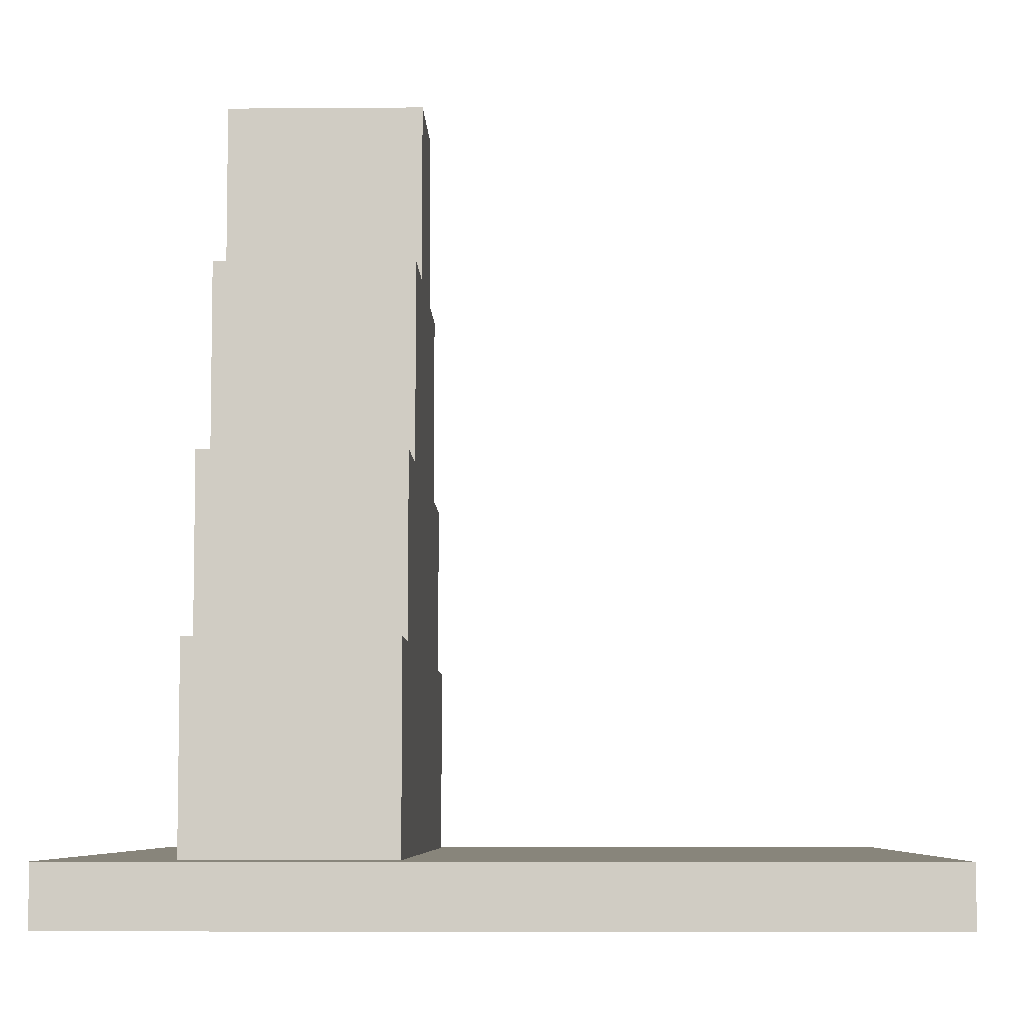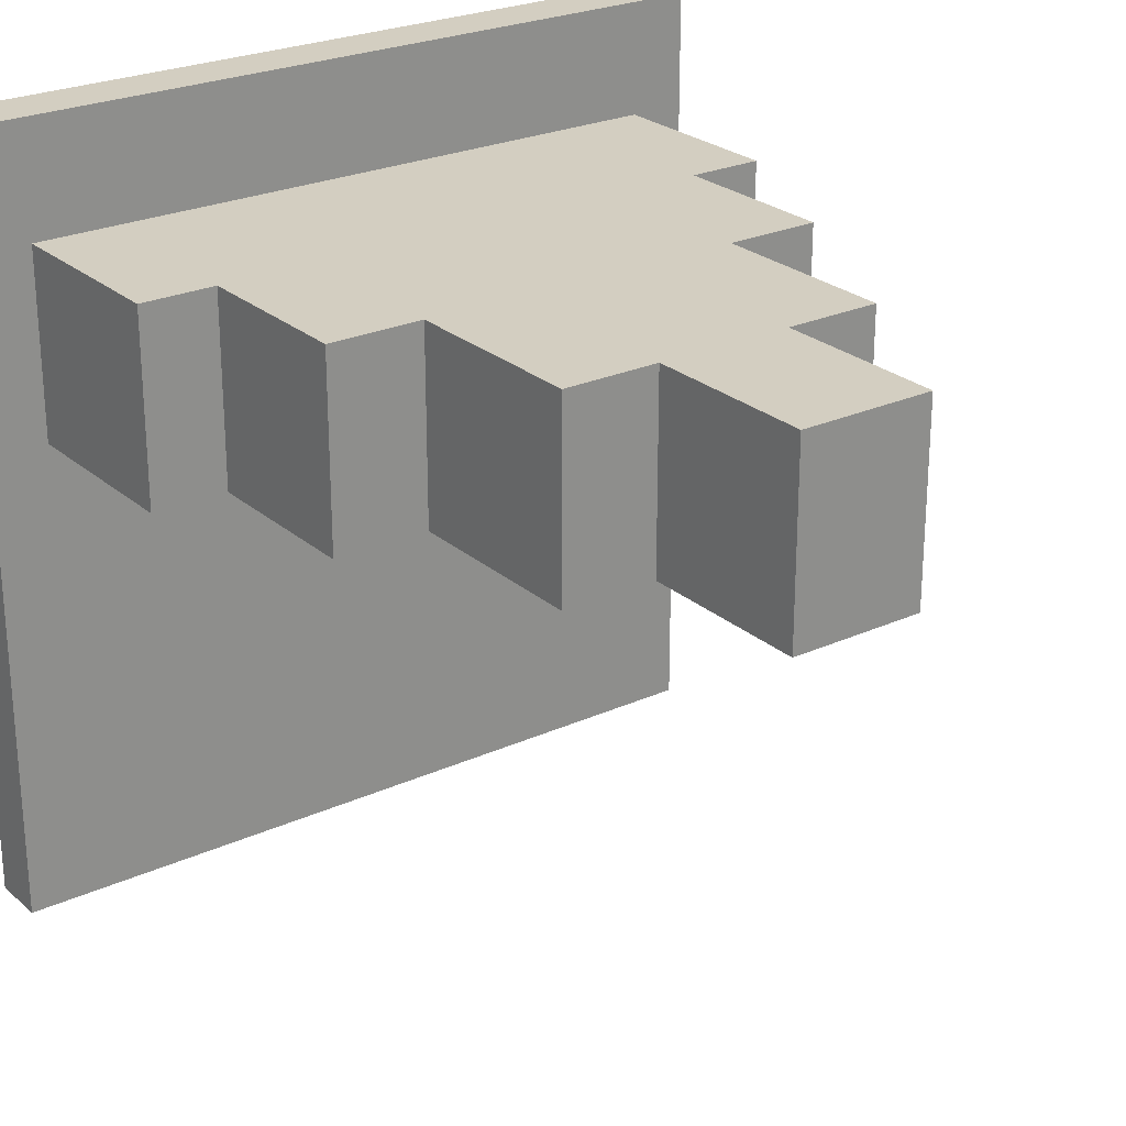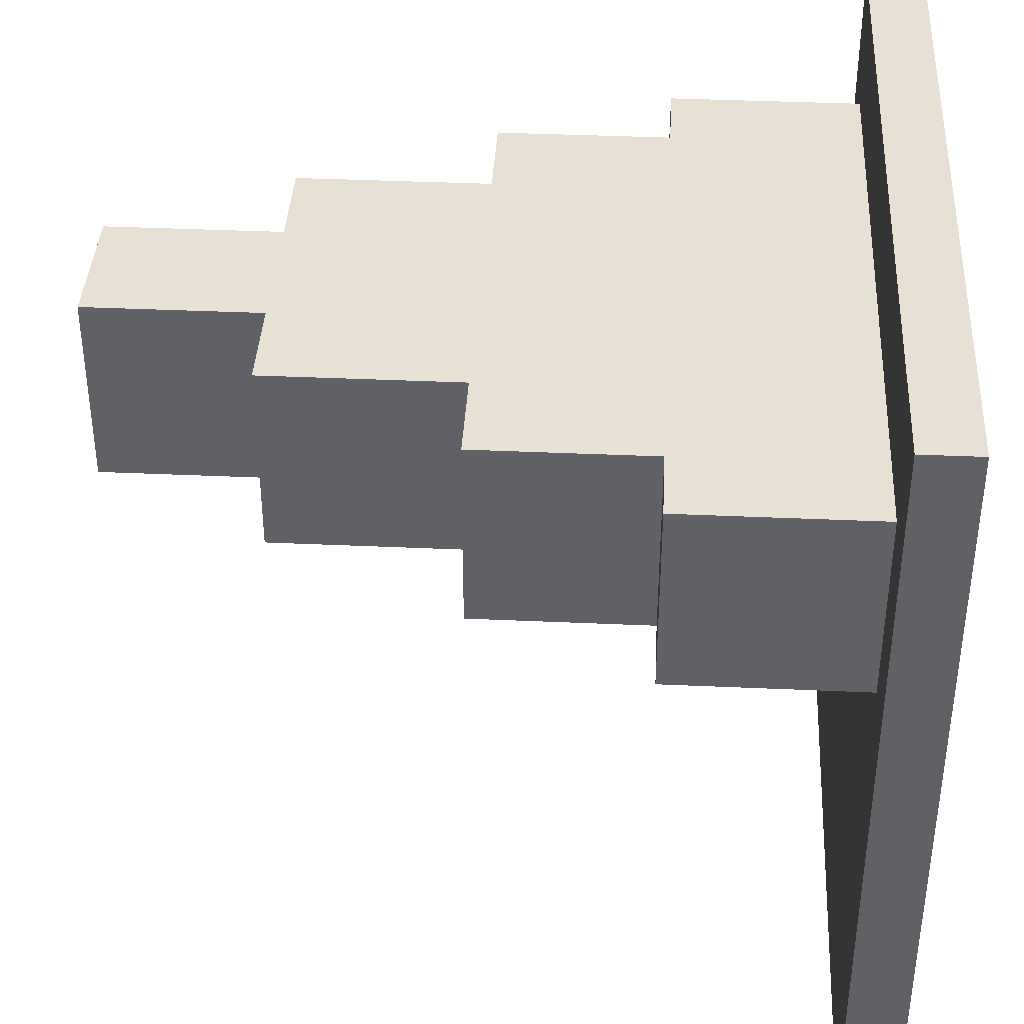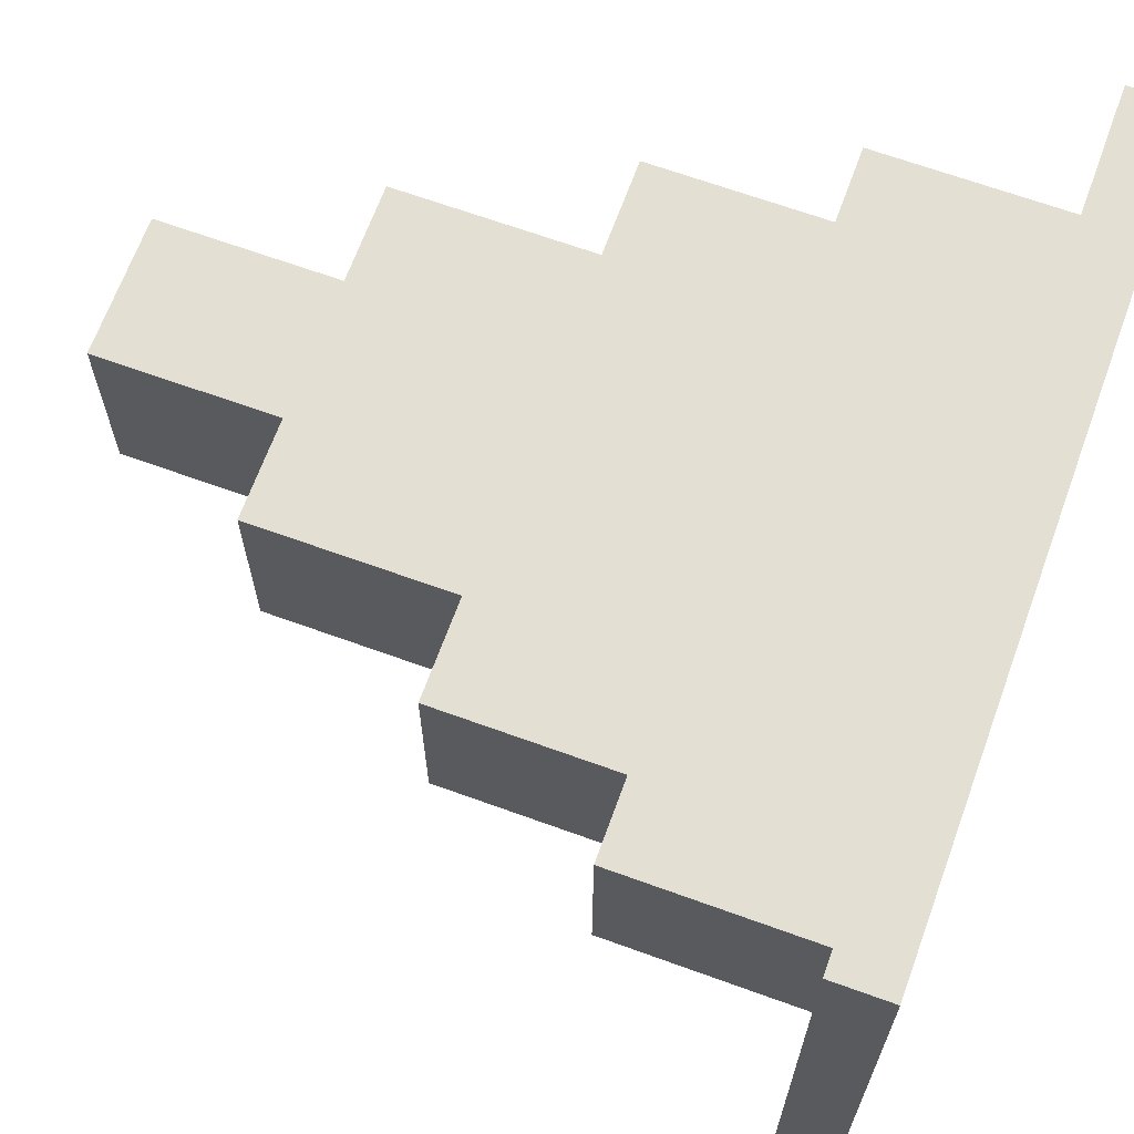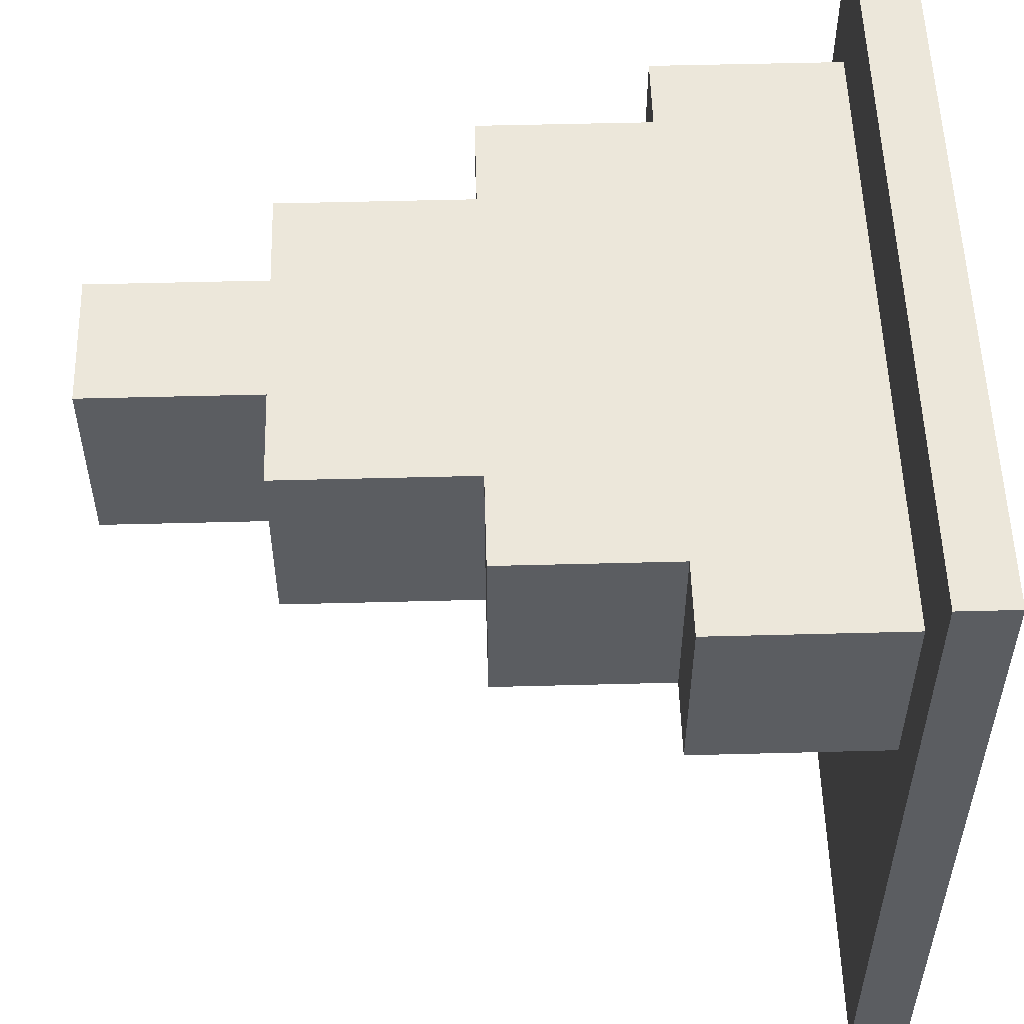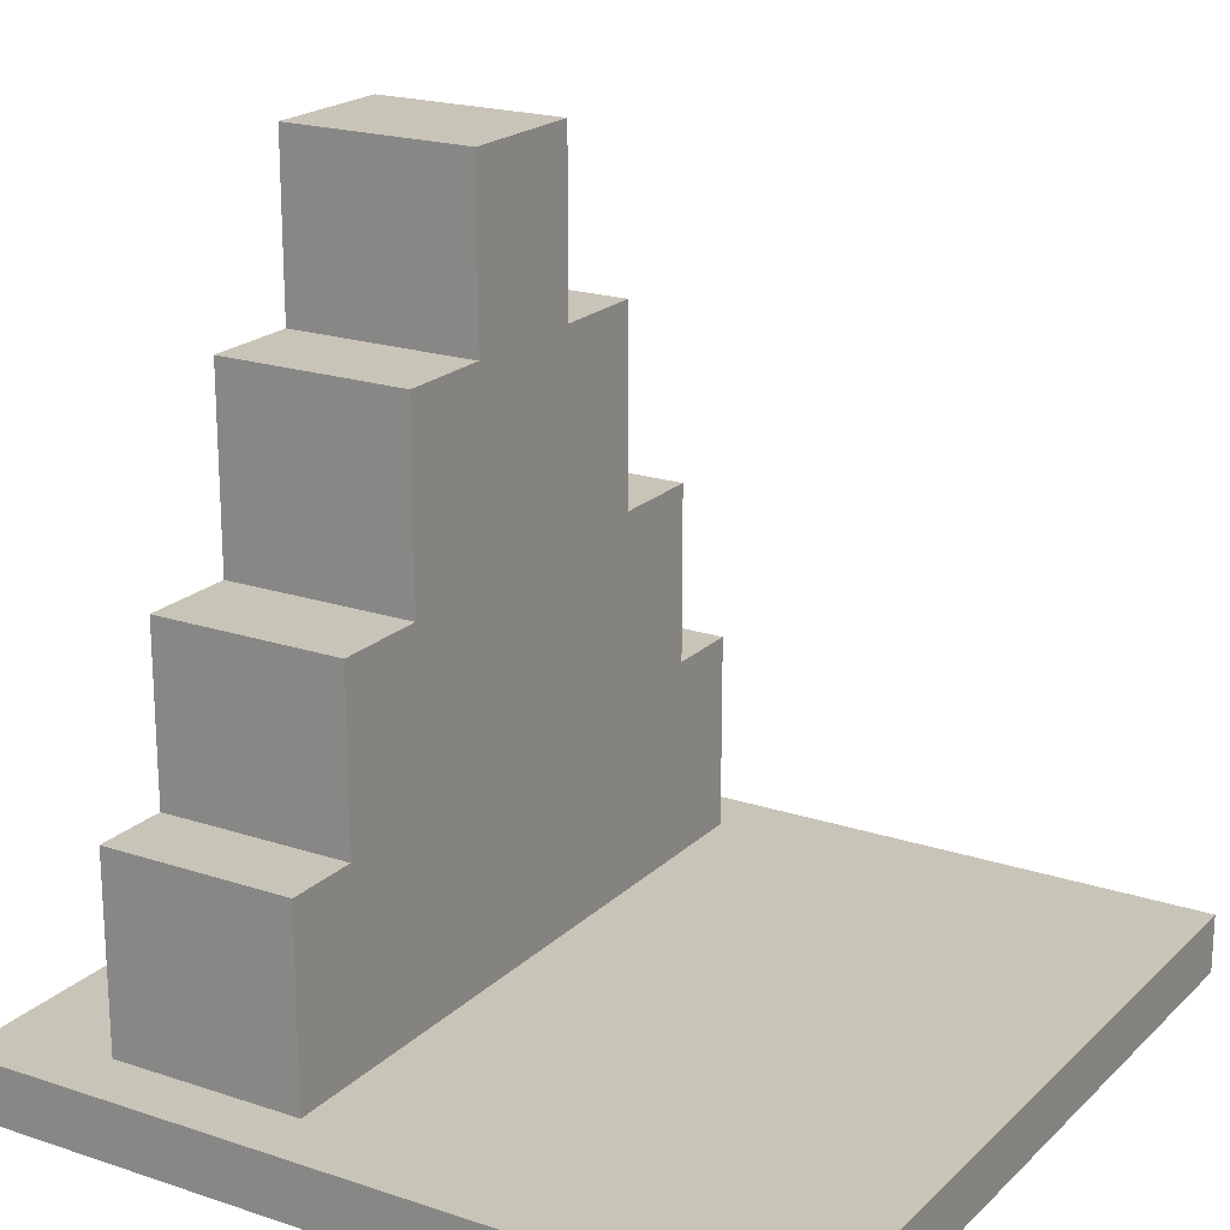
<metadata>
{"format":"obj","ext":"obj","renderer":"f3d","projection":"perspective","resolution":1024,"background":"white","views":[{"elev":-6.3,"azim":91.4,"up":"+Y"},{"elev":25.2,"azim":143.7,"up":"+Z"},{"elev":39.2,"azim":-86.8,"up":"+Z"},{"elev":66.9,"azim":-70.0,"up":"+Z"},{"elev":53.9,"azim":-91.6,"up":"+Z"},{"elev":20.2,"azim":121.4,"up":"+Y"}]}
</metadata>
<code>
o
v 0 2 0
v 0 2 -4.1
v 0 2.1 0
v 0 2.1 -4.1
v 0 2.2 0
v 0 2.2 -4.1
v 0 2.3 0
v 0 2.3 -4.1
v 0.3 2.3 -0.6
v 0.3 2.3 -0.7
v 0.3 2.3 -1.6
v 0.3 3.3 -0.6
v 0.3 3.3 -0.7
v 0.3 3.3 -1.6
v 0.7 3.3 -0.6
v 0.7 3.3 -0.7
v 0.7 3.3 -1.6
v 0.7 4.2 -0.6
v 0.7 4.2 -0.7
v 0.7 4.2 -1.6
v 1.2 4.2 -0.6
v 1.2 4.2 -0.7
v 1.2 4.2 -1.6
v 1.2 5.2 -0.6
v 1.2 5.2 -0.7
v 1.2 5.2 -1.6
v 1.7 5.2 -0.6
v 1.7 5.2 -0.7
v 1.7 5.2 -1.6
v 1.7 6.1 -0.6
v 1.7 6.1 -0.7
v 1.7 6.1 -1.6
v 2.4 5.2 -0.6
v 2.4 5.2 -0.7
v 2.4 5.2 -1.6
v 2.4 6.1 -0.6
v 2.4 6.1 -0.7
v 2.4 6.1 -1.6
v 2.9 4.2 -0.6
v 2.9 4.2 -0.7
v 2.9 4.2 -1.6
v 2.9 5.2 -0.6
v 2.9 5.2 -0.7
v 2.9 5.2 -1.6
v 3.4 3.3 -0.6
v 3.4 3.3 -0.7
v 3.4 3.3 -1.6
v 3.4 4.2 -0.6
v 3.4 4.2 -0.7
v 3.4 4.2 -1.6
v 3.8 2.3 -0.6
v 3.8 2.3 -0.7
v 3.8 2.3 -1.6
v 3.8 3.3 -0.6
v 3.8 3.3 -0.7
v 3.8 3.3 -1.6
v 4.1 2 0
v 4.1 2 -4.1
v 4.1 2.1 0
v 4.1 2.1 -4.1
v 4.1 2.2 0
v 4.1 2.2 -4.1
v 4.1 2.3 0
v 4.1 2.3 -4.1
v 0 2 0
v 0 2.1 0
v 0 2.2 0
v 0 2.3 0
v 4.1 2 0
v 4.1 2.1 0
v 4.1 2.2 0
v 4.1 2.3 0
v 0.3 2.3 -0.6
v 0.3 3.3 -0.6
v 0.4 2.3 -0.6
v 0.4 3.2 -0.6
v 0.7 3.3 -0.6
v 0.7 4.2 -0.6
v 0.8 3.2 -0.6
v 0.8 4.1 -0.6
v 1.2 4.2 -0.6
v 1.2 5.2 -0.6
v 1.3 4.1 -0.6
v 1.3 5.1 -0.6
v 1.7 5.2 -0.6
v 1.7 6.1 -0.6
v 1.8 5.1 -0.6
v 1.8 6 -0.6
v 2.3 5.1 -0.6
v 2.3 6 -0.6
v 2.4 5.2 -0.6
v 2.4 6.1 -0.6
v 2.8 4.1 -0.6
v 2.8 5.1 -0.6
v 2.9 4.2 -0.6
v 2.9 5.2 -0.6
v 3.3 3.2 -0.6
v 3.3 4.1 -0.6
v 3.4 3.3 -0.6
v 3.4 4.2 -0.6
v 3.7 2.3 -0.6
v 3.7 3.2 -0.6
v 3.8 2.3 -0.6
v 3.8 3.3 -0.6
v 0.3 2.3 -1.6
v 0.3 3.3 -1.6
v 0.7 3.3 -1.6
v 0.7 4.2 -1.6
v 1.2 4.2 -1.6
v 1.2 5.2 -1.6
v 1.7 5.2 -1.6
v 1.7 6.1 -1.6
v 2.4 5.2 -1.6
v 2.4 6.1 -1.6
v 2.9 4.2 -1.6
v 2.9 5.2 -1.6
v 3.4 3.3 -1.6
v 3.4 4.2 -1.6
v 3.8 2.3 -1.6
v 3.8 3.3 -1.6
v 0 2 -4.1
v 0 2.1 -4.1
v 0 2.2 -4.1
v 0 2.3 -4.1
v 4.1 2 -4.1
v 4.1 2.1 -4.1
v 4.1 2.2 -4.1
v 4.1 2.3 -4.1
v 0 2 0
v 4.1 2 0
v 0 2 -4.1
v 4.1 2 -4.1
v 0 2.3 0
v 4.1 2.3 0
v 0.3 2.3 -0.6
v 0.4 2.3 -0.6
v 3.7 2.3 -0.6
v 3.8 2.3 -0.6
v 0.3 2.3 -0.7
v 3.8 2.3 -0.7
v 0.3 2.3 -1.6
v 3.8 2.3 -1.6
v 0 2.3 -4.1
v 4.1 2.3 -4.1
v 0.3 3.3 -0.6
v 0.7 3.3 -0.6
v 3.4 3.3 -0.6
v 3.8 3.3 -0.6
v 0.3 3.3 -0.7
v 0.7 3.3 -0.7
v 3.4 3.3 -0.7
v 3.8 3.3 -0.7
v 0.3 3.3 -1.6
v 0.7 3.3 -1.6
v 3.4 3.3 -1.6
v 3.8 3.3 -1.6
v 0.7 4.2 -0.6
v 1.2 4.2 -0.6
v 2.9 4.2 -0.6
v 3.4 4.2 -0.6
v 0.7 4.2 -0.7
v 1.2 4.2 -0.7
v 2.9 4.2 -0.7
v 3.4 4.2 -0.7
v 0.7 4.2 -1.6
v 1.2 4.2 -1.6
v 2.9 4.2 -1.6
v 3.4 4.2 -1.6
v 1.2 5.2 -0.6
v 1.7 5.2 -0.6
v 2.4 5.2 -0.6
v 2.9 5.2 -0.6
v 1.2 5.2 -0.7
v 1.7 5.2 -0.7
v 2.4 5.2 -0.7
v 2.9 5.2 -0.7
v 1.2 5.2 -1.6
v 1.7 5.2 -1.6
v 2.4 5.2 -1.6
v 2.9 5.2 -1.6
v 1.7 6.1 -0.6
v 2.4 6.1 -0.6
v 1.7 6.1 -0.7
v 2.4 6.1 -0.7
v 1.7 6.1 -1.6
v 2.4 6.1 -1.6
f 3 2 1
f 4 2 3
f 5 4 3
f 6 4 5
f 7 6 5
f 8 6 7
f 12 10 9
f 13 11 10
f 13 10 12
f 14 11 13
f 18 16 15
f 19 17 16
f 19 16 18
f 20 17 19
f 24 22 21
f 25 23 22
f 25 22 24
f 26 23 25
f 30 28 27
f 31 29 28
f 31 28 30
f 32 29 31
f 33 34 36
f 34 35 37
f 36 34 37
f 37 35 38
f 39 40 42
f 40 41 43
f 42 40 43
f 43 41 44
f 45 46 48
f 46 47 49
f 48 46 49
f 49 47 50
f 51 52 54
f 52 53 55
f 54 52 55
f 55 53 56
f 57 58 59
f 59 58 60
f 59 60 61
f 61 60 62
f 61 62 63
f 63 62 64
f 69 66 65
f 70 67 66
f 70 66 69
f 71 68 67
f 71 67 70
f 72 68 71
f 75 74 73
f 76 74 75
f 77 74 76
f 79 76 75
f 79 78 77
f 79 77 76
f 80 78 79
f 81 78 80
f 83 80 79
f 83 82 81
f 83 81 80
f 84 82 83
f 85 82 84
f 87 84 83
f 87 86 85
f 87 85 84
f 88 86 87
f 89 87 83
f 89 88 87
f 90 86 88
f 90 88 89
f 91 90 89
f 92 86 90
f 92 90 91
f 93 83 79
f 93 89 83
f 94 91 89
f 94 89 93
f 95 94 93
f 96 91 94
f 96 94 95
f 97 79 75
f 97 93 79
f 98 95 93
f 98 93 97
f 99 98 97
f 100 95 98
f 100 98 99
f 101 97 75
f 102 99 97
f 102 97 101
f 103 102 101
f 104 99 102
f 104 102 103
f 105 106 107
f 107 108 109
f 109 110 111
f 109 111 113
f 111 112 113
f 113 112 114
f 107 109 115
f 109 113 115
f 115 113 116
f 105 107 117
f 107 115 117
f 117 115 118
f 105 117 119
f 119 117 120
f 121 122 125
f 122 123 126
f 125 122 126
f 123 124 127
f 126 123 127
f 127 124 128
f 131 130 129
f 132 130 131
f 133 134 135
f 135 134 136
f 136 134 137
f 137 134 138
f 133 135 139
f 138 134 140
f 133 139 141
f 140 134 142
f 133 141 143
f 141 142 143
f 142 134 144
f 143 142 144
f 145 146 149
f 149 146 150
f 147 148 151
f 151 148 152
f 149 150 153
f 153 150 154
f 151 152 155
f 155 152 156
f 157 158 161
f 161 158 162
f 159 160 163
f 163 160 164
f 161 162 165
f 165 162 166
f 163 164 167
f 167 164 168
f 169 170 173
f 173 170 174
f 171 172 175
f 175 172 176
f 173 174 177
f 177 174 178
f 175 176 179
f 179 176 180
f 181 182 183
f 183 182 184
f 183 184 185
f 185 184 186

</code>
